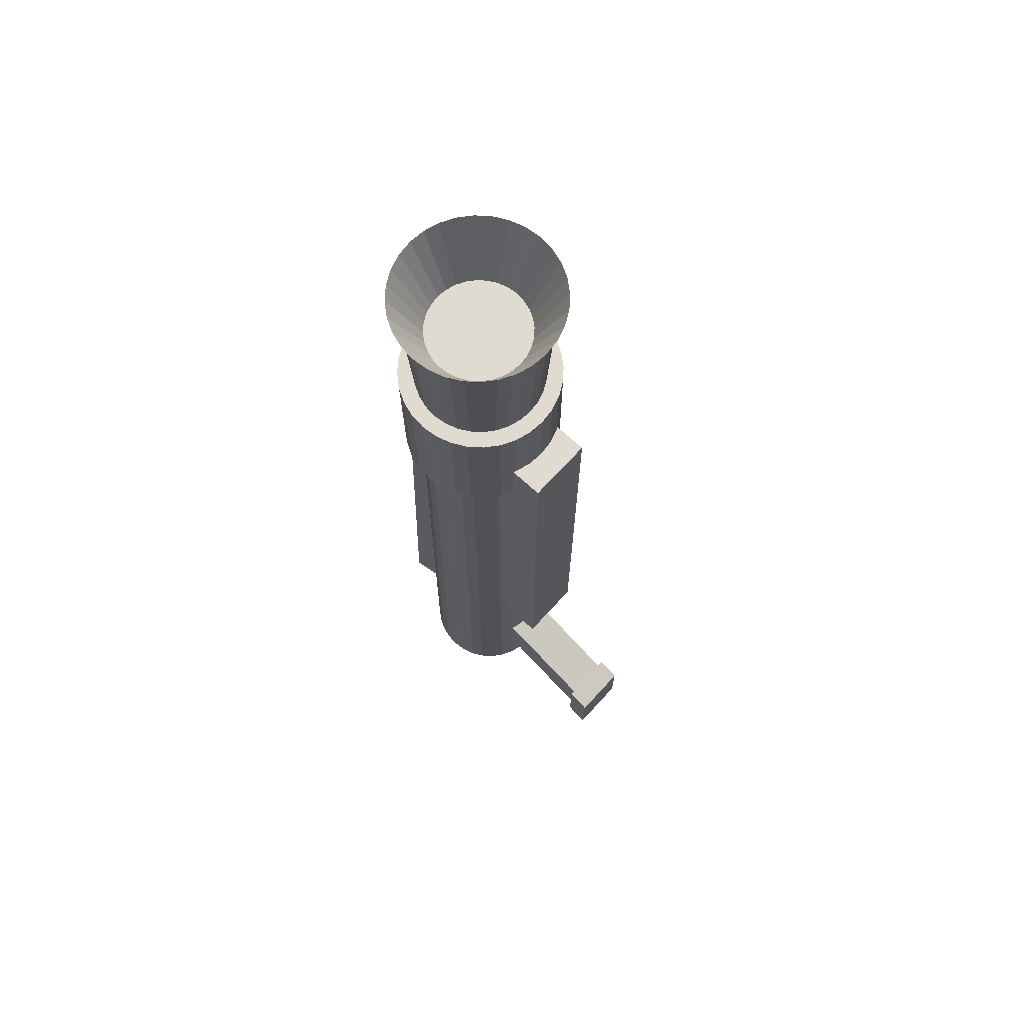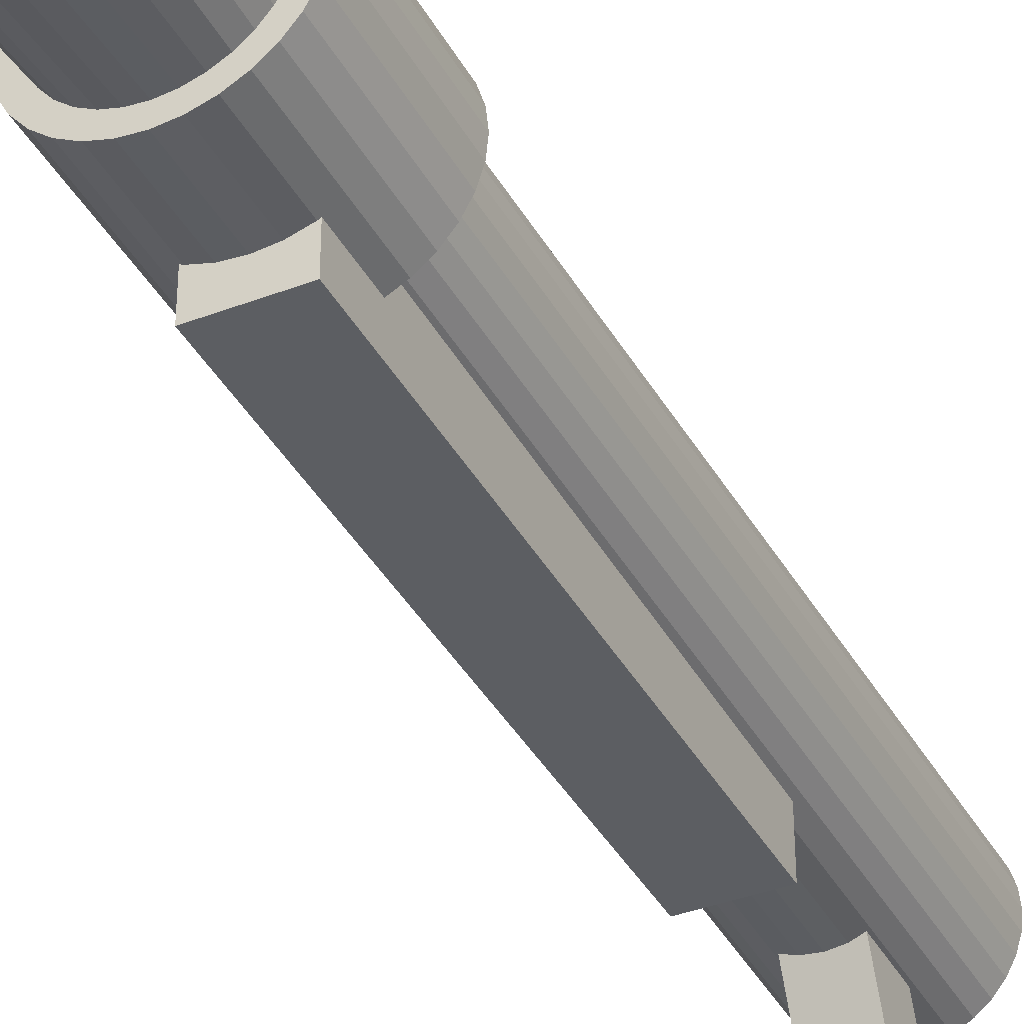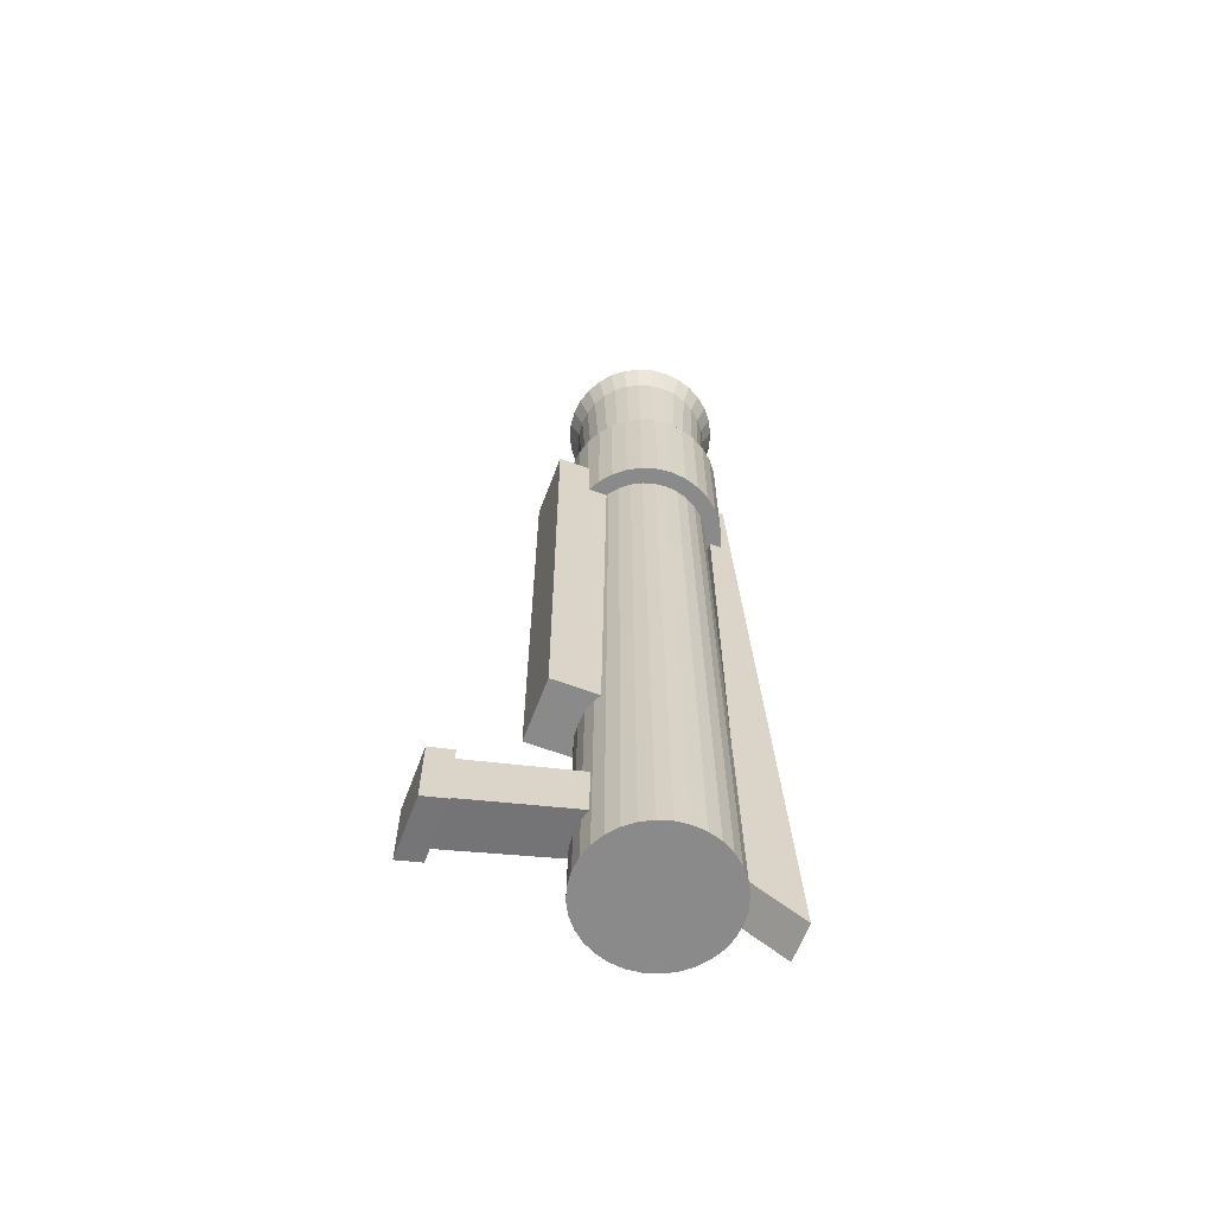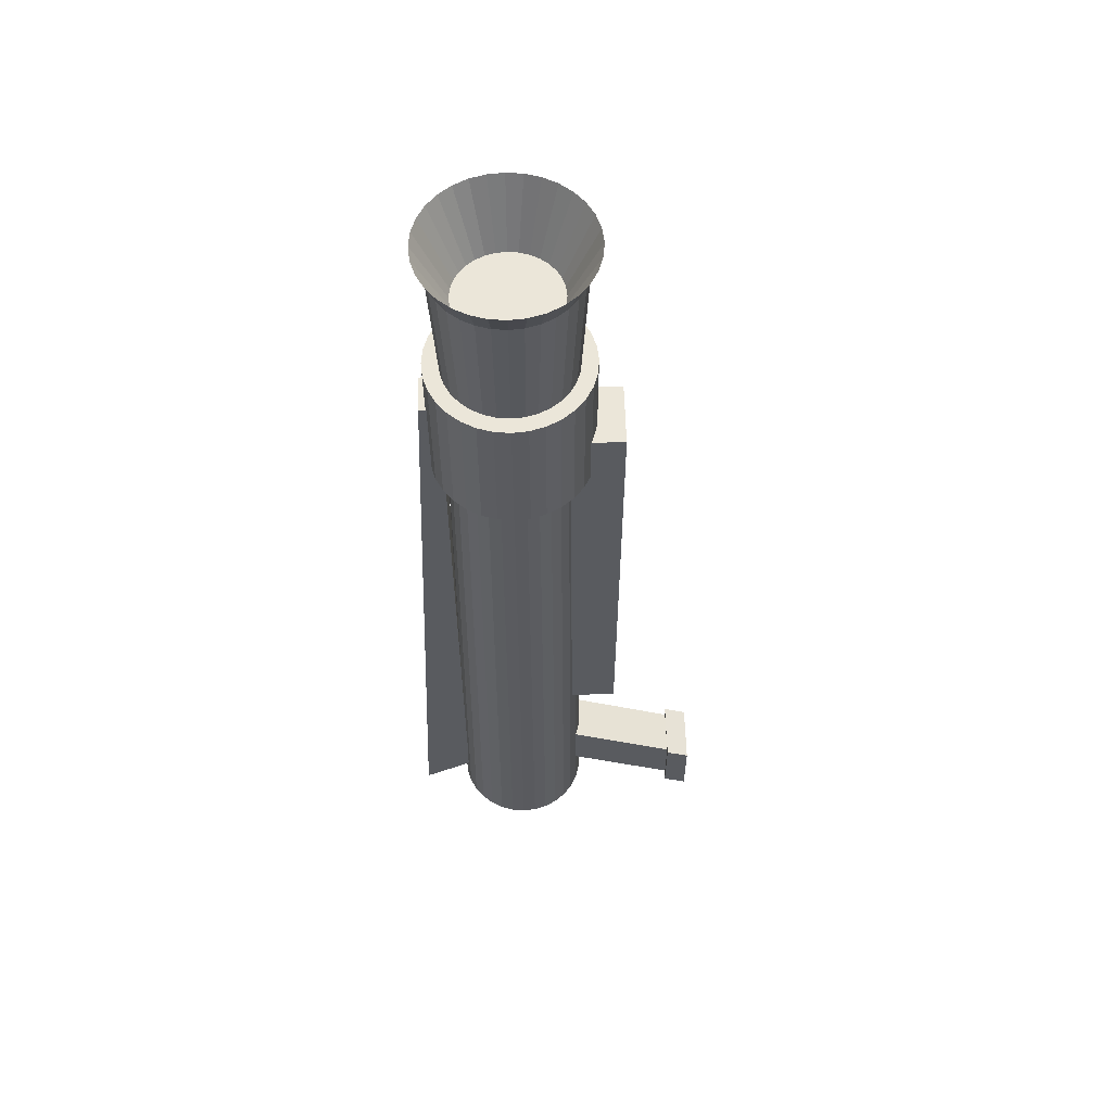
<metadata>
{"format":"obj","ext":"obj","renderer":"f3d","projection":"perspective","resolution":1024,"background":"white","views":[{"elev":70.1,"azim":-47.5,"up":"+Z"},{"elev":-38.1,"azim":25.9,"up":"+Y"},{"elev":-63.6,"azim":69.4,"up":"+Z"},{"elev":57.1,"azim":-91.5,"up":"+Z"}]}
</metadata>
<code>
o launcher
v 0 0.6191 3.295
v -0 0.5888 2.751
v 0.05808 0.6134 3.295
v 0.05216 0.5836 2.751
v 0.1139 0.5964 3.295
v 0.1023 0.5684 2.751
v 0.1654 0.5689 3.295
v 0.1485 0.5437 2.751
v 0.2105 0.5319 3.295
v 0.1891 0.5104 2.751
v 0.2476 0.4868 3.295
v 0.2223 0.4699 2.751
v 0.2751 0.4353 3.295
v 0.247 0.4237 2.751
v 0.292 0.3795 3.295
v 0.2622 0.3735 2.751
v 0.2977 0.3214 3.295
v 0.2674 0.3214 2.751
v 0.292 0.2633 3.295
v 0.2622 0.2692 2.751
v 0.2751 0.2074 3.295
v 0.247 0.219 2.751
v 0.2476 0.156 3.295
v 0.2223 0.1728 2.751
v 0.2105 0.1108 3.295
v 0.1891 0.1323 2.751
v 0.1654 0.07381 3.295
v 0.1485 0.09905 2.751
v 0.1139 0.0463 3.295
v 0.1023 0.07434 2.751
v 0.05808 0.02936 3.295
v 0.05216 0.05912 2.751
v 0 0.02364 3.295
v -0 0.05399 2.751
v -0.05808 0.02936 3.295
v -0.05216 0.05912 2.751
v -0.1139 0.0463 3.295
v -0.1023 0.07434 2.751
v -0.1654 0.07381 3.295
v -0.1485 0.09905 2.751
v -0.2105 0.1108 3.295
v -0.1891 0.1323 2.751
v -0.2476 0.156 3.295
v -0.2223 0.1728 2.751
v -0.2751 0.2074 3.295
v -0.247 0.219 2.751
v -0.292 0.2633 3.295
v -0.2622 0.2692 2.751
v -0.2977 0.3214 3.295
v -0.2674 0.3214 2.751
v -0.292 0.3795 3.295
v -0.2622 0.3735 2.751
v -0.2751 0.4353 3.295
v -0.247 0.4237 2.751
v -0.2476 0.4868 3.295
v -0.2223 0.4699 2.751
v -0.2105 0.5319 3.295
v -0.1891 0.5104 2.751
v -0.1654 0.5689 3.295
v -0.1485 0.5437 2.751
v -0.1139 0.5964 3.295
v -0.1023 0.5684 2.751
v -0.05808 0.6134 3.295
v -0.05216 0.5836 2.751
v 0 0.6609 3.396
v 0.06624 0.6544 3.396
v 0.1299 0.6351 3.396
v 0.1886 0.6037 3.396
v 0.2401 0.5615 3.396
v 0.2823 0.51 3.396
v 0.3137 0.4513 3.396
v 0.333 0.3876 3.396
v 0.3395 0.3214 3.396
v 0.333 0.2551 3.396
v 0.3137 0.1914 3.396
v 0.2823 0.1327 3.396
v 0.2401 0.08128 3.396
v 0.1886 0.03906 3.396
v 0.1299 0.00768 3.396
v 0.06624 -0.01164 3.396
v 0 -0.01817 3.396
v -0.06624 -0.01164 3.396
v -0.1299 0.00768 3.396
v -0.1886 0.03906 3.396
v -0.2401 0.08128 3.396
v -0.2823 0.1327 3.396
v -0.3137 0.1914 3.396
v -0.333 0.2551 3.396
v -0.3395 0.3214 3.396
v -0.333 0.3876 3.396
v -0.3137 0.4513 3.396
v -0.2823 0.51 3.396
v -0.2401 0.5615 3.396
v -0.1886 0.6037 3.396
v -0.1299 0.6351 3.396
v -0.06624 0.6544 3.396
v 0 0.6117 -0.526
v 0 0.5763 3.122
v 0.05664 0.6061 -0.526
v 0.04974 0.5714 3.122
v 0.1111 0.5896 -0.526
v 0.09757 0.5569 3.122
v 0.1613 0.5628 -0.526
v 0.1417 0.5334 3.122
v 0.2053 0.5267 -0.526
v 0.1803 0.5017 3.122
v 0.2414 0.4827 -0.526
v 0.212 0.463 3.122
v 0.2682 0.4325 -0.526
v 0.2356 0.4189 3.122
v 0.2847 0.378 -0.526
v 0.2501 0.3711 3.122
v 0.2903 0.3214 -0.526
v 0.255 0.3214 3.122
v 0.2847 0.2647 -0.526
v 0.2501 0.2716 3.122
v 0.2682 0.2103 -0.526
v 0.2356 0.2238 3.122
v 0.2414 0.1601 -0.526
v 0.212 0.1797 3.122
v 0.2053 0.1161 -0.526
v 0.1803 0.1411 3.122
v 0.1613 0.07999 -0.526
v 0.1417 0.1094 3.122
v 0.1111 0.05316 -0.526
v 0.09757 0.08581 3.122
v 0.05664 0.03664 -0.526
v 0.04974 0.0713 3.122
v 0 0.03106 -0.526
v 0 0.06641 3.122
v -0.05664 0.03664 -0.526
v -0.04974 0.0713 3.122
v -0.1111 0.05316 -0.526
v -0.09757 0.08581 3.122
v -0.1613 0.07999 -0.526
v -0.1417 0.1094 3.122
v -0.2053 0.1161 -0.526
v -0.1803 0.1411 3.122
v -0.2414 0.1601 -0.526
v -0.212 0.1797 3.122
v -0.2682 0.2103 -0.526
v -0.2356 0.2238 3.122
v -0.2847 0.2647 -0.526
v -0.2501 0.2716 3.122
v -0.2903 0.3214 -0.526
v -0.255 0.3214 3.122
v -0.2847 0.378 -0.526
v -0.2501 0.3711 3.122
v -0.2682 0.4325 -0.526
v -0.2356 0.4189 3.122
v -0.2414 0.4827 -0.526
v -0.212 0.463 3.122
v -0.2053 0.5267 -0.526
v -0.1803 0.5017 3.122
v -0.1613 0.5628 -0.526
v -0.1417 0.5334 3.122
v -0.1111 0.5896 -0.526
v -0.09757 0.5569 3.122
v -0.05664 0.6061 -0.526
v -0.04974 0.5714 3.122
v -0.1241 -0.509 -0.28
v -0.1241 -0.4092 -0.242
v -0.1241 -0.509 -0.5749
v -0.1241 -0.4092 -0.537
v 0.1241 -0.509 -0.28
v 0.1241 -0.4092 -0.242
v 0.1241 -0.509 -0.5749
v 0.1241 -0.4092 -0.537
v -0.09947 -0.4435 -0.2712
v -0.09947 0.2652 0.01851
v -0.09947 -0.4435 -0.5075
v -0.09947 0.2652 -0.2178
v 0.09947 -0.4435 -0.2712
v 0.09947 0.2652 0.01851
v 0.09947 -0.4435 -0.5075
v 0.09947 0.2652 -0.2178
v 0 0.6547 2.756
v 0 0.6547 2.188
v 0.06504 0.6483 2.756
v 0.06504 0.6483 2.188
v 0.1276 0.6294 2.756
v 0.1276 0.6294 2.188
v 0.1852 0.5986 2.756
v 0.1852 0.5986 2.188
v 0.2357 0.5571 2.756
v 0.2357 0.5571 2.188
v 0.2772 0.5066 2.756
v 0.2772 0.5066 2.188
v 0.308 0.4489 2.756
v 0.308 0.4489 2.188
v 0.327 0.3864 2.756
v 0.327 0.3864 2.188
v 0.3334 0.3214 2.756
v 0.3334 0.3214 2.188
v 0.327 0.2563 2.756
v 0.327 0.2563 2.188
v 0.308 0.1938 2.756
v 0.308 0.1938 2.188
v 0.2772 0.1362 2.756
v 0.2772 0.1362 2.188
v 0.2357 0.08565 2.756
v 0.2357 0.08565 2.188
v 0.1852 0.04419 2.756
v 0.1852 0.04419 2.188
v 0.1276 0.01338 2.756
v 0.1276 0.01338 2.188
v 0.06504 -0.005588 2.756
v 0.06504 -0.005588 2.188
v 0 -0.01199 2.756
v 0 -0.01199 2.188
v -0.06504 -0.005588 2.756
v -0.06504 -0.005588 2.188
v -0.1276 0.01338 2.756
v -0.1276 0.01338 2.188
v -0.1852 0.04419 2.756
v -0.1852 0.04419 2.188
v -0.2357 0.08565 2.756
v -0.2357 0.08565 2.188
v -0.2772 0.1362 2.756
v -0.2772 0.1362 2.188
v -0.308 0.1938 2.756
v -0.308 0.1938 2.188
v -0.327 0.2563 2.756
v -0.327 0.2563 2.188
v -0.3334 0.3214 2.756
v -0.3334 0.3214 2.188
v -0.327 0.3864 2.756
v -0.327 0.3864 2.188
v -0.308 0.4489 2.756
v -0.308 0.4489 2.188
v -0.2772 0.5066 2.756
v -0.2772 0.5066 2.188
v -0.2357 0.5571 2.756
v -0.2357 0.5571 2.188
v -0.1852 0.5986 2.756
v -0.1852 0.5986 2.188
v -0.1276 0.6294 2.756
v -0.1276 0.6294 2.188
v -0.06504 0.6483 2.756
v -0.06504 0.6483 2.188
v -0.08032 0.5955 2.569
v -0.08032 0.675 2.569
v -0.08032 0.5955 -0.3898
v -0.08032 0.8088 -0.5232
v 0.08032 0.5955 2.569
v 0.08032 0.675 2.569
v 0.08032 0.5955 -0.3898
v 0.08032 0.8088 -0.5232
v -0.1362 -0.1191 2.417
v -0.1362 0.2641 2.417
v -0.1362 -0.1191 0.4065
v -0.1362 0.2641 0.4065
v 0.1362 -0.1191 2.417
v 0.1362 0.2641 2.417
v 0.1362 -0.1191 0.4065
v 0.1362 0.2641 0.4065
v 0 0.5266 3.106
v 0.04003 0.5226 3.106
v 0.07853 0.511 3.106
v 0.114 0.492 3.106
v 0.1451 0.4665 3.106
v 0.1706 0.4354 3.106
v 0.1896 0.3999 3.106
v 0.2013 0.3614 3.106
v 0.2052 0.3214 3.106
v 0.2013 0.2813 3.106
v 0.1896 0.2428 3.106
v 0.1706 0.2074 3.106
v 0.1451 0.1763 3.106
v 0.114 0.1508 3.106
v 0.07853 0.1318 3.106
v 0.04003 0.1201 3.106
v 0 0.1162 3.106
v -0.04003 0.1201 3.106
v -0.07853 0.1318 3.106
v -0.114 0.1508 3.106
v -0.1451 0.1763 3.106
v -0.1706 0.2074 3.106
v -0.1896 0.2428 3.106
v -0.2013 0.2813 3.106
v -0.2052 0.3214 3.106
v -0.2013 0.3614 3.106
v -0.1896 0.3999 3.106
v -0.1706 0.4354 3.106
v -0.1451 0.4665 3.106
v -0.114 0.492 3.106
v -0.07853 0.511 3.106
v -0.04003 0.5226 3.106
f 1 4 2
f 3 6 4
f 7 6 5
f 9 8 7
f 11 10 9
f 13 12 11
f 15 14 13
f 17 16 15
f 17 20 18
f 19 22 20
f 21 24 22
f 23 26 24
f 27 26 25
f 27 30 28
f 31 30 29
f 33 32 31
f 35 34 33
f 35 38 36
f 39 38 37
f 41 40 39
f 43 42 41
f 45 44 43
f 47 46 45
f 49 48 47
f 49 52 50
f 51 54 52
f 55 54 53
f 57 56 55
f 57 60 58
f 61 60 59
f 34 50 2
f 63 62 61
f 1 64 63
f 67 7 5
f 67 260 68
f 23 77 25
f 85 43 41
f 94 61 59
f 15 73 17
f 81 35 33
f 90 53 51
f 68 9 7
f 25 78 27
f 43 87 45
f 95 63 61
f 73 19 17
f 35 83 37
f 91 55 53
f 9 70 11
f 27 79 29
f 45 88 47
f 65 3 1
f 63 65 1
f 74 21 19
f 83 39 37
f 55 93 57
f 11 71 13
f 79 31 29
f 47 89 49
f 3 67 5
f 75 23 21
f 84 41 39
f 57 94 59
f 71 15 13
f 31 81 33
f 89 51 49
f 97 100 99
f 99 102 101
f 102 103 101
f 104 105 103
f 106 107 105
f 108 109 107
f 110 111 109
f 111 114 113
f 114 115 113
f 116 117 115
f 118 119 117
f 119 122 121
f 122 123 121
f 124 125 123
f 126 127 125
f 127 130 129
f 129 132 131
f 132 133 131
f 134 135 133
f 136 137 135
f 138 139 137
f 140 141 139
f 142 143 141
f 143 146 145
f 146 147 145
f 148 149 147
f 149 152 151
f 151 154 153
f 154 155 153
f 156 157 155
f 134 118 102
f 157 160 159
f 159 98 97
f 127 143 159
f 161 164 163
f 164 167 163
f 168 165 167
f 166 161 165
f 167 161 163
f 164 166 168
f 169 172 171
f 172 175 171
f 176 173 175
f 174 169 173
f 175 169 171
f 172 174 176
f 179 178 177
f 181 180 179
f 183 182 181
f 185 184 183
f 187 186 185
f 189 188 187
f 191 190 189
f 193 192 191
f 195 194 193
f 197 196 195
f 199 198 197
f 201 200 199
f 203 202 201
f 205 204 203
f 207 206 205
f 209 208 207
f 211 210 209
f 213 212 211
f 215 214 213
f 217 216 215
f 219 218 217
f 221 220 219
f 223 222 221
f 225 224 223
f 227 226 225
f 229 228 227
f 231 230 229
f 233 232 231
f 235 234 233
f 237 236 235
f 210 226 178
f 239 238 237
f 177 240 239
f 211 195 179
f 242 243 241
f 244 247 243
f 247 246 245
f 246 241 245
f 247 241 243
f 244 246 248
f 250 251 249
f 252 255 251
f 256 253 255
f 254 249 253
f 255 249 251
f 252 254 256
f 274 266 258
f 94 287 95
f 273 82 81
f 68 261 69
f 287 96 95
f 82 275 83
f 261 70 69
f 96 257 65
f 275 84 83
f 70 263 71
f 276 85 84
f 263 72 71
f 277 86 85
f 264 73 72
f 86 279 87
f 73 266 74
f 279 88 87
f 74 267 75
f 280 89 88
f 267 76 75
f 89 282 90
f 76 269 77
f 90 283 91
f 269 78 77
f 283 92 91
f 78 271 79
f 257 66 65
f 92 285 93
f 271 80 79
f 66 259 67
f 285 94 93
f 272 81 80
f 1 3 4
f 3 5 6
f 7 8 6
f 9 10 8
f 11 12 10
f 13 14 12
f 15 16 14
f 17 18 16
f 17 19 20
f 19 21 22
f 21 23 24
f 23 25 26
f 27 28 26
f 27 29 30
f 31 32 30
f 33 34 32
f 35 36 34
f 35 37 38
f 39 40 38
f 41 42 40
f 43 44 42
f 45 46 44
f 47 48 46
f 49 50 48
f 49 51 52
f 51 53 54
f 55 56 54
f 57 58 56
f 57 59 60
f 61 62 60
f 2 4 6
f 6 8 10
f 10 12 14
f 14 16 18
f 18 20 22
f 22 24 26
f 26 28 30
f 30 32 34
f 34 36 38
f 38 40 42
f 42 44 46
f 46 48 50
f 50 52 54
f 54 56 58
f 58 60 62
f 62 64 2
f 2 6 10
f 10 14 18
f 18 22 26
f 26 30 34
f 34 38 42
f 42 46 50
f 50 54 58
f 58 62 2
f 2 10 18
f 18 26 34
f 34 42 50
f 50 58 2
f 2 18 34
f 63 64 62
f 1 2 64
f 67 68 7
f 67 259 260
f 23 76 77
f 85 86 43
f 94 95 61
f 15 72 73
f 81 82 35
f 90 91 53
f 68 69 9
f 25 77 78
f 43 86 87
f 95 96 63
f 73 74 19
f 35 82 83
f 91 92 55
f 9 69 70
f 27 78 79
f 45 87 88
f 65 66 3
f 63 96 65
f 74 75 21
f 83 84 39
f 55 92 93
f 11 70 71
f 79 80 31
f 47 88 89
f 3 66 67
f 75 76 23
f 84 85 41
f 57 93 94
f 71 72 15
f 31 80 81
f 89 90 51
f 97 98 100
f 99 100 102
f 102 104 103
f 104 106 105
f 106 108 107
f 108 110 109
f 110 112 111
f 111 112 114
f 114 116 115
f 116 118 117
f 118 120 119
f 119 120 122
f 122 124 123
f 124 126 125
f 126 128 127
f 127 128 130
f 129 130 132
f 132 134 133
f 134 136 135
f 136 138 137
f 138 140 139
f 140 142 141
f 142 144 143
f 143 144 146
f 146 148 147
f 148 150 149
f 149 150 152
f 151 152 154
f 154 156 155
f 156 158 157
f 102 100 98
f 98 160 158
f 158 156 154
f 154 152 150
f 150 148 146
f 146 144 142
f 142 140 138
f 138 136 134
f 134 132 130
f 130 128 126
f 126 124 122
f 122 120 118
f 118 116 114
f 114 112 110
f 110 108 106
f 106 104 102
f 102 98 158
f 158 154 150
f 150 146 142
f 142 138 134
f 134 130 126
f 126 122 118
f 118 114 110
f 110 106 102
f 102 158 150
f 150 142 134
f 134 126 118
f 118 110 102
f 102 150 134
f 157 158 160
f 159 160 98
f 159 97 99
f 99 101 103
f 103 105 107
f 107 109 111
f 111 113 115
f 115 117 119
f 119 121 123
f 123 125 127
f 127 129 131
f 131 133 135
f 135 137 139
f 139 141 143
f 143 145 147
f 147 149 151
f 151 153 155
f 155 157 159
f 159 99 103
f 103 107 111
f 111 115 119
f 119 123 127
f 127 131 135
f 135 139 143
f 143 147 151
f 151 155 159
f 159 103 111
f 111 119 127
f 127 135 143
f 143 151 159
f 159 111 127
f 161 162 164
f 164 168 167
f 168 166 165
f 166 162 161
f 167 165 161
f 164 162 166
f 169 170 172
f 172 176 175
f 176 174 173
f 174 170 169
f 175 173 169
f 172 170 174
f 179 180 178
f 181 182 180
f 183 184 182
f 185 186 184
f 187 188 186
f 189 190 188
f 191 192 190
f 193 194 192
f 195 196 194
f 197 198 196
f 199 200 198
f 201 202 200
f 203 204 202
f 205 206 204
f 207 208 206
f 209 210 208
f 211 212 210
f 213 214 212
f 215 216 214
f 217 218 216
f 219 220 218
f 221 222 220
f 223 224 222
f 225 226 224
f 227 228 226
f 229 230 228
f 231 232 230
f 233 234 232
f 235 236 234
f 237 238 236
f 178 180 182
f 182 184 186
f 186 188 190
f 190 192 194
f 194 196 198
f 198 200 202
f 202 204 206
f 206 208 210
f 210 212 214
f 214 216 218
f 218 220 222
f 222 224 226
f 226 228 230
f 230 232 234
f 234 236 238
f 238 240 178
f 178 182 186
f 186 190 194
f 194 198 202
f 202 206 210
f 210 214 218
f 218 222 226
f 226 230 234
f 234 238 178
f 178 186 194
f 194 202 210
f 210 218 226
f 226 234 178
f 178 194 210
f 239 240 238
f 177 178 240
f 179 177 239
f 239 237 235
f 235 233 231
f 231 229 227
f 227 225 223
f 223 221 219
f 219 217 215
f 215 213 211
f 211 209 207
f 207 205 203
f 203 201 199
f 199 197 195
f 195 193 191
f 191 189 187
f 187 185 183
f 183 181 179
f 179 239 235
f 235 231 227
f 227 223 219
f 219 215 211
f 211 207 203
f 203 199 195
f 195 191 187
f 187 183 179
f 179 235 227
f 227 219 211
f 211 203 195
f 195 187 179
f 179 227 211
f 242 244 243
f 244 248 247
f 247 248 246
f 246 242 241
f 247 245 241
f 244 242 246
f 250 252 251
f 252 256 255
f 256 254 253
f 254 250 249
f 255 253 249
f 252 250 254
f 258 257 288
f 288 287 286
f 286 285 284
f 284 283 282
f 282 281 280
f 280 279 278
f 278 277 276
f 276 275 274
f 274 273 272
f 272 271 270
f 270 269 268
f 268 267 266
f 266 265 264
f 264 263 262
f 262 261 260
f 260 259 258
f 258 288 286
f 286 284 282
f 282 280 278
f 278 276 274
f 274 272 270
f 270 268 266
f 266 264 262
f 262 260 258
f 258 286 282
f 282 278 274
f 274 270 266
f 266 262 258
f 258 282 274
f 94 286 287
f 273 274 82
f 68 260 261
f 287 288 96
f 82 274 275
f 261 262 70
f 96 288 257
f 275 276 84
f 70 262 263
f 276 277 85
f 263 264 72
f 277 278 86
f 264 265 73
f 86 278 279
f 73 265 266
f 279 280 88
f 74 266 267
f 280 281 89
f 267 268 76
f 89 281 282
f 76 268 269
f 90 282 283
f 269 270 78
f 283 284 92
f 78 270 271
f 257 258 66
f 92 284 285
f 271 272 80
f 66 258 259
f 285 286 94
f 272 273 81

</code>
